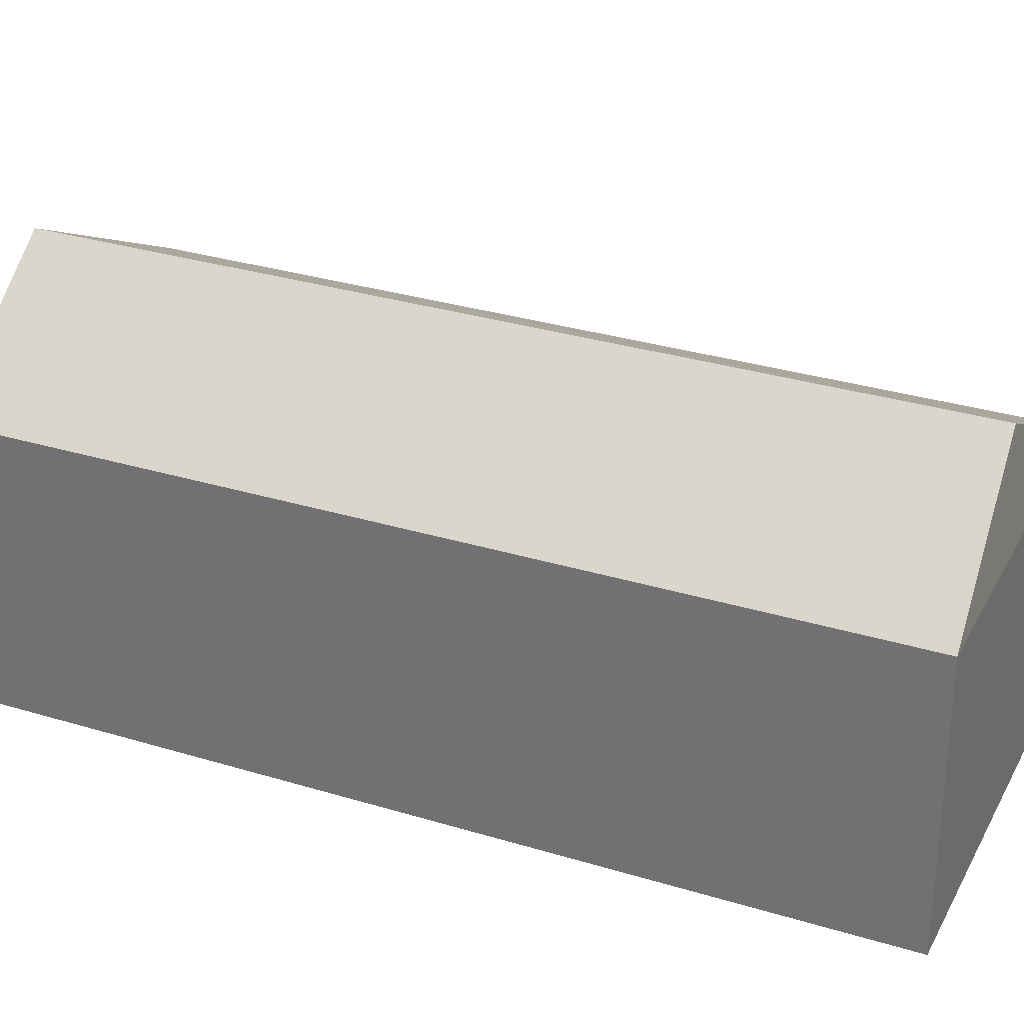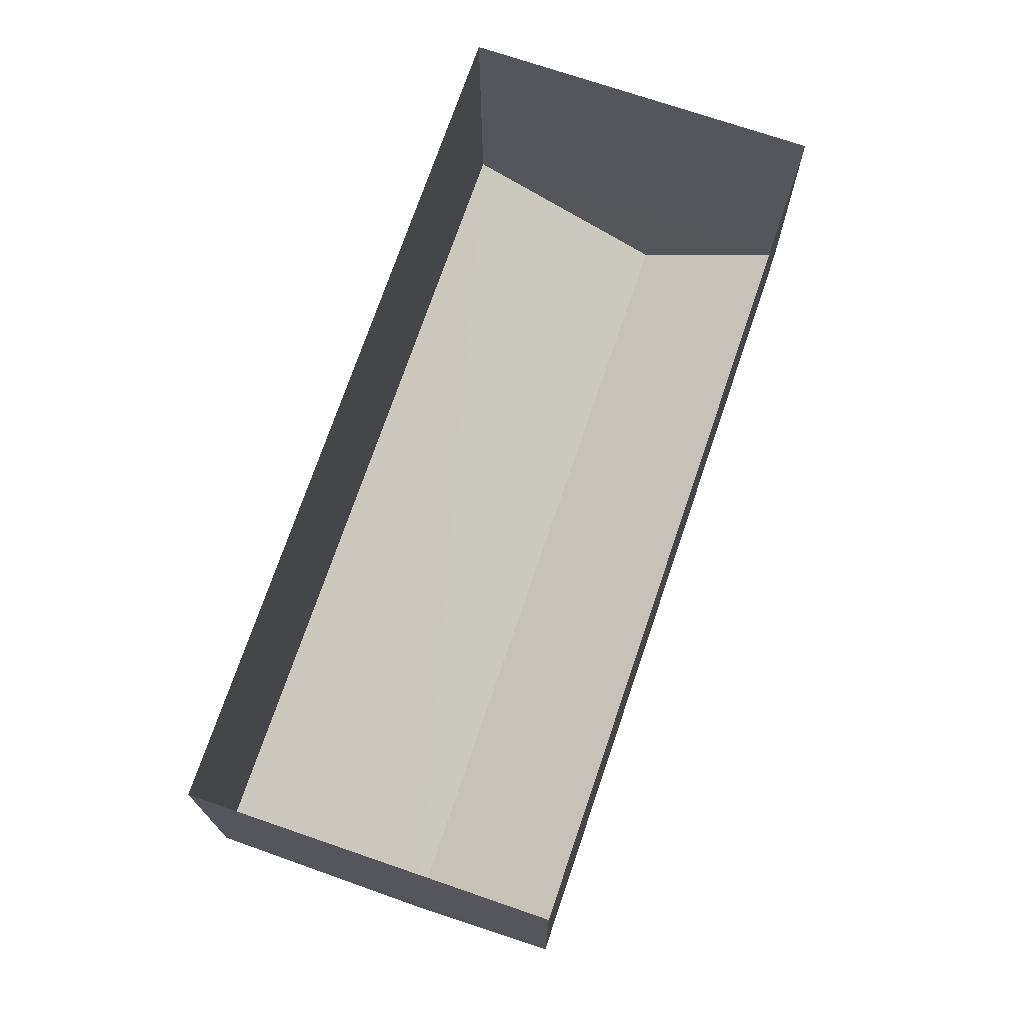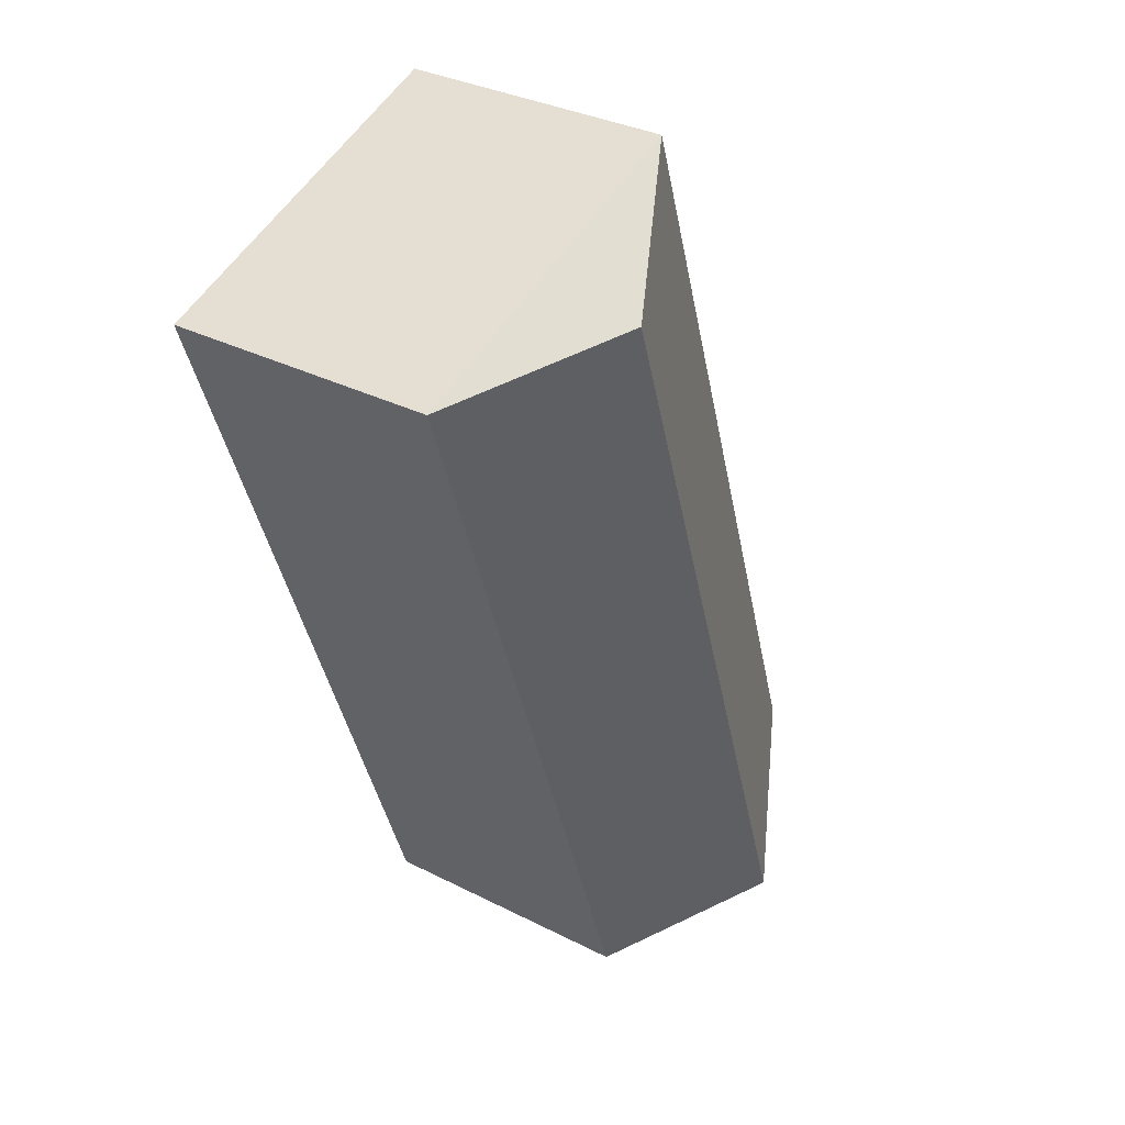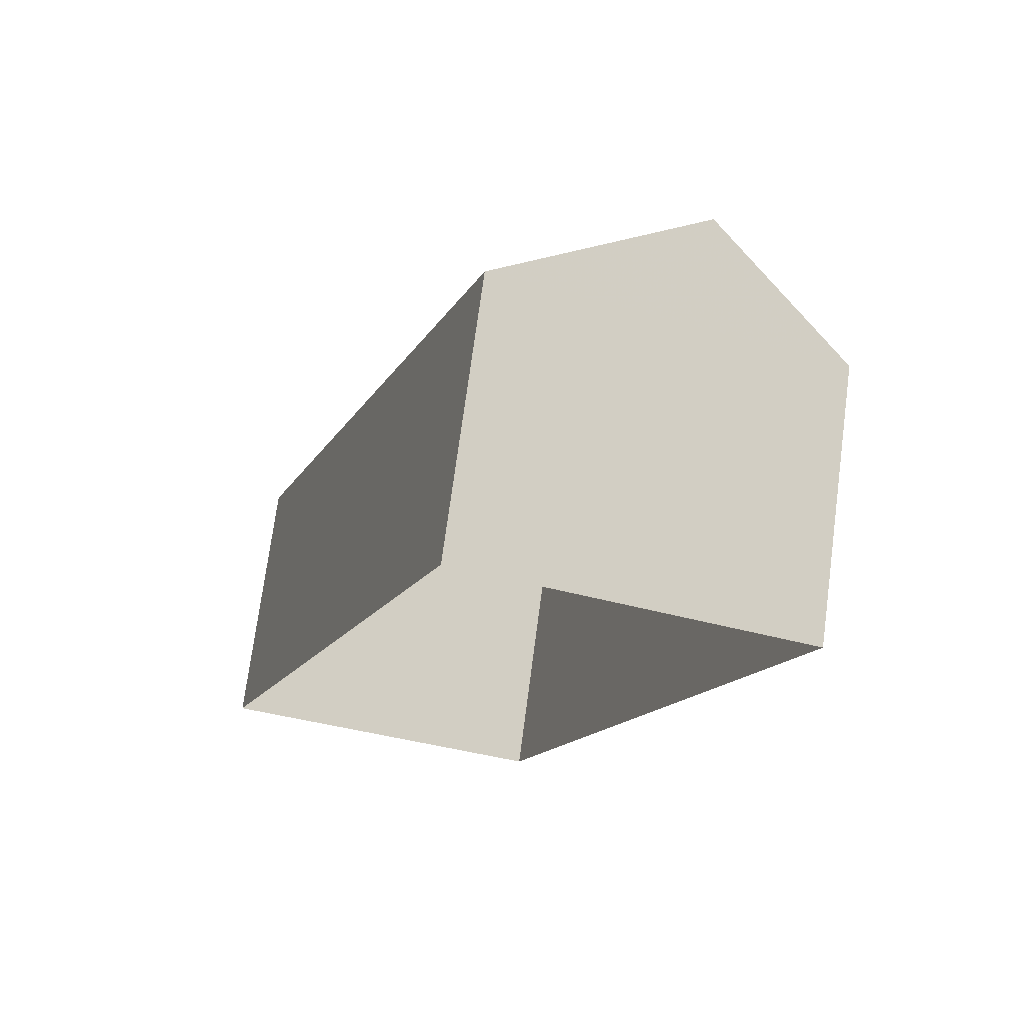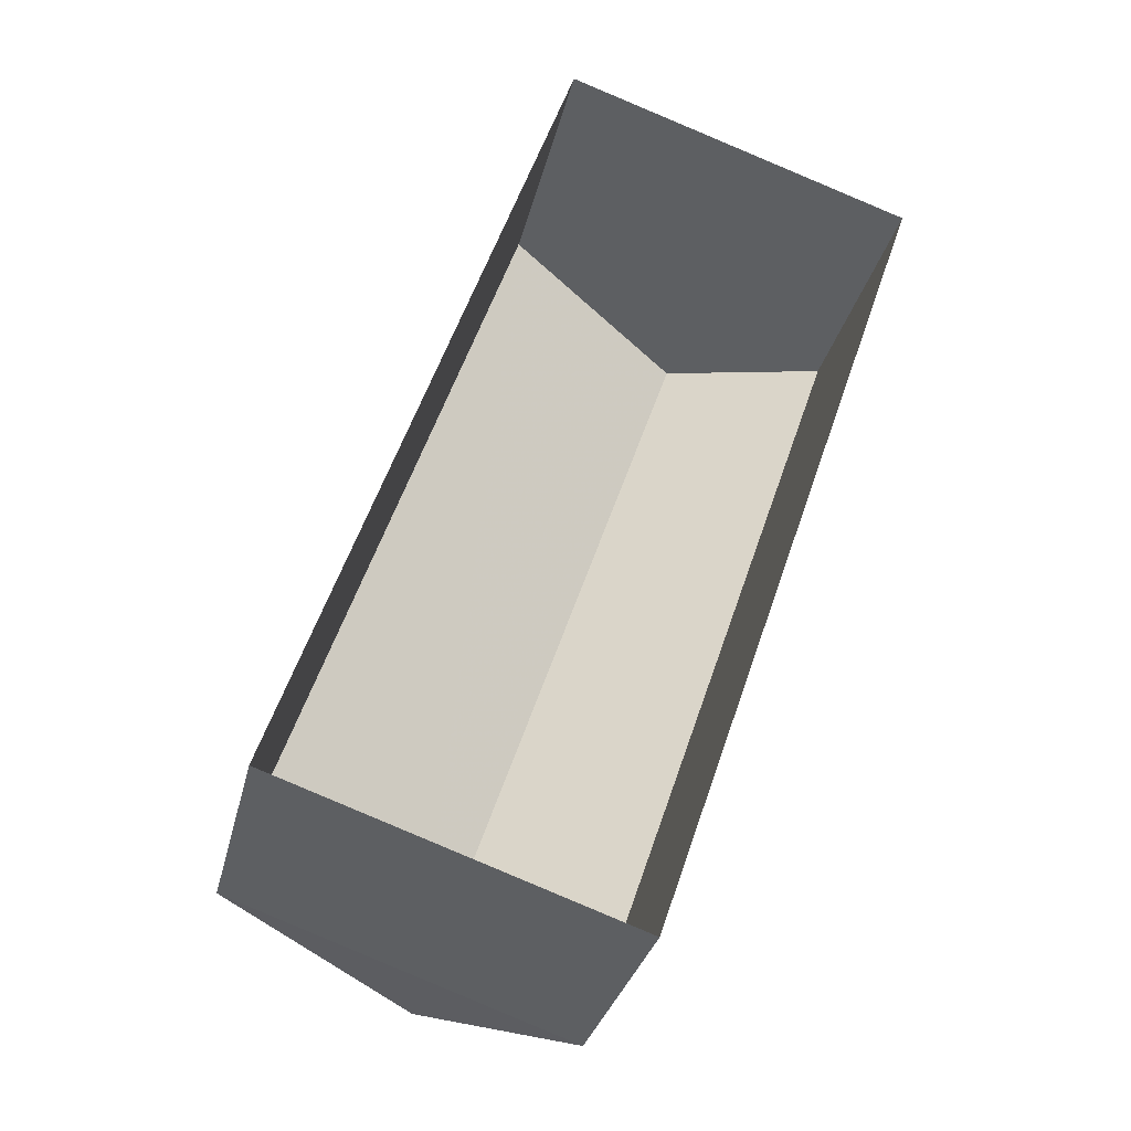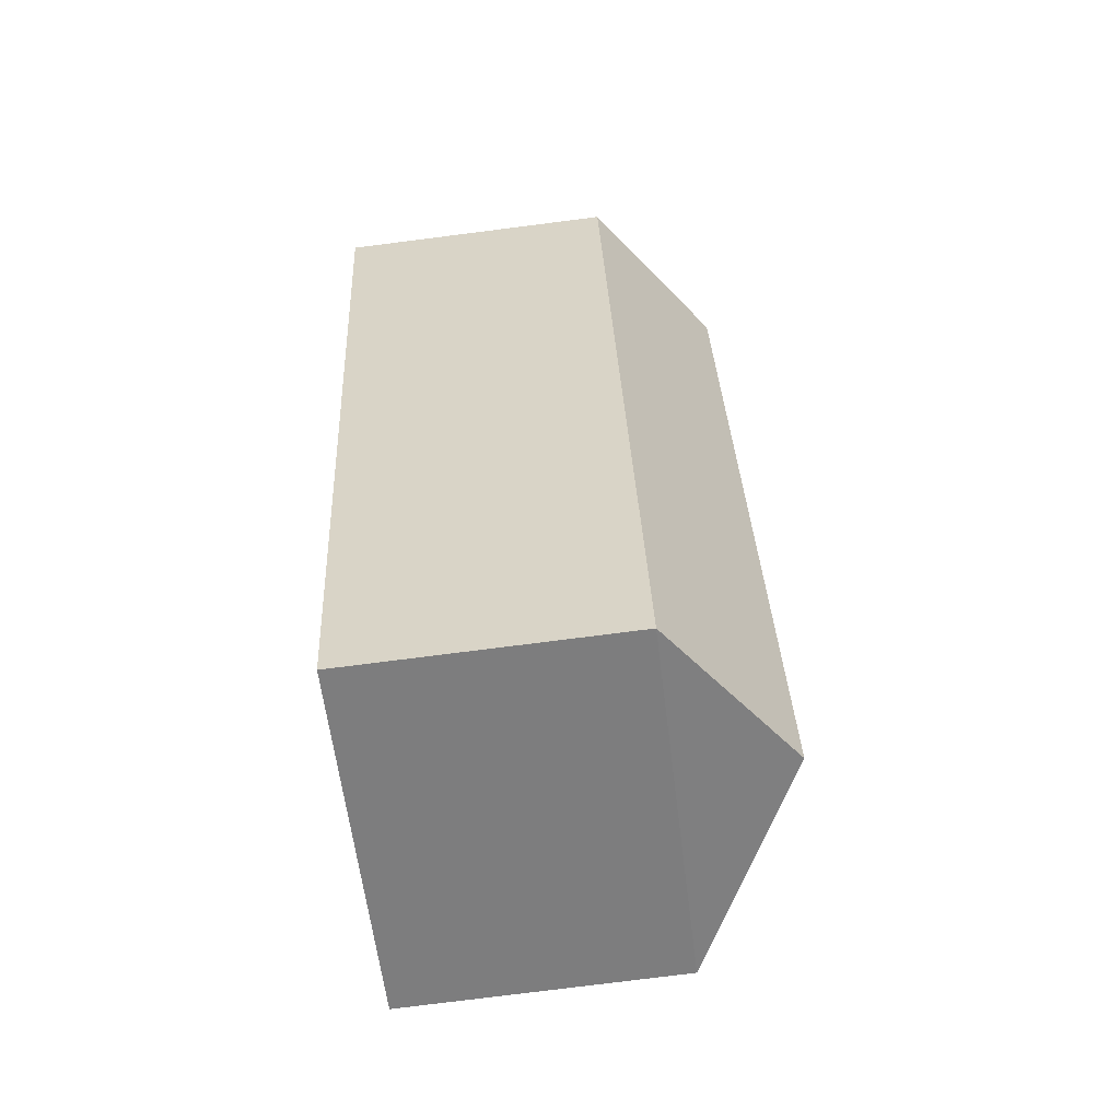
<metadata>
{"format":"obj","ext":"obj","renderer":"f3d","projection":"perspective","resolution":1024,"background":"white","views":[{"elev":30.8,"azim":-47.4,"up":"+Z"},{"elev":-17.5,"azim":-179.8,"up":"+Y"},{"elev":33.8,"azim":-55.4,"up":"+Y"},{"elev":73.3,"azim":-172.4,"up":"+Y"},{"elev":-30.9,"azim":167.0,"up":"+Y"},{"elev":-77.7,"azim":-82.7,"up":"+Y"}]}
</metadata>
<code>
v -8.919e+04 -1.009e+05 1.775
v -8.919e+04 -1.009e+05 1.776
v -8.92e+04 -1.008e+05 1.773
v -8.919e+04 -1.008e+05 1.772
v -8.919e+04 -1.008e+05 6.1
v -8.919e+04 -1.009e+05 7.843
v -8.919e+04 -1.009e+05 6.102
v -8.919e+04 -1.009e+05 6.103
v -8.92e+04 -1.008e+05 7.84
v -8.92e+04 -1.008e+05 6.1
f 1 2 3
f 4 1 3
f 5 6 7
f 8 9 10
f 6 9 8
f 9 6 5
f 10 3 2
f 8 10 2
f 9 5 10
f 5 4 3
f 10 5 3
f 7 2 1
f 7 8 2
f 5 1 4
f 5 7 1
f 6 8 7

</code>
